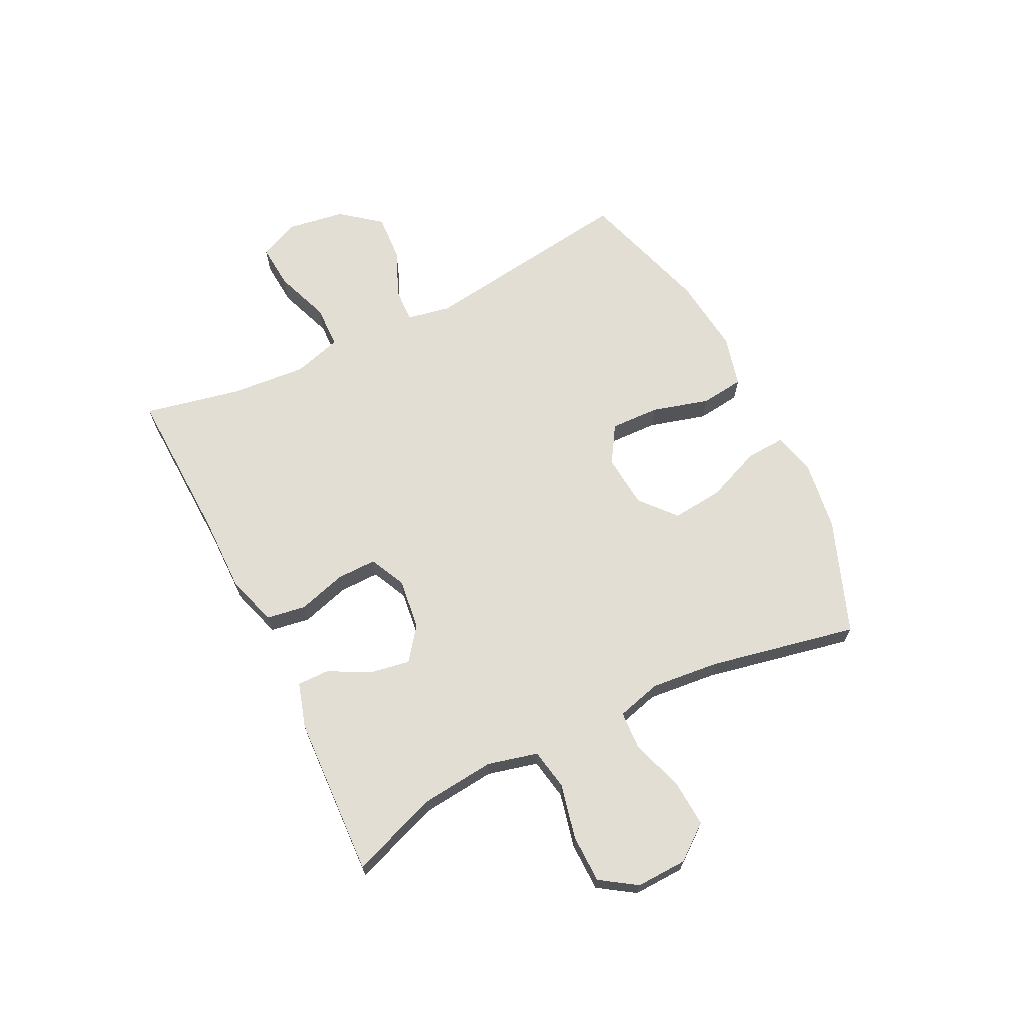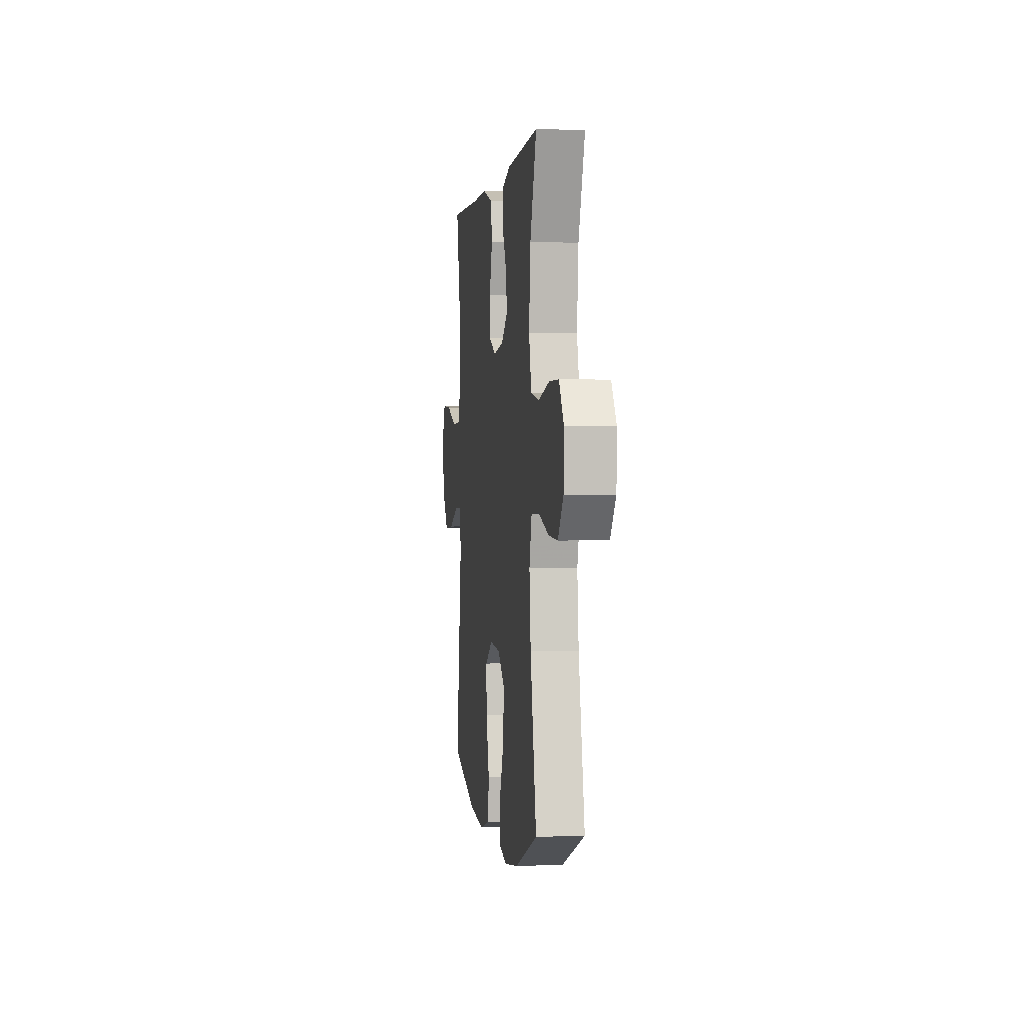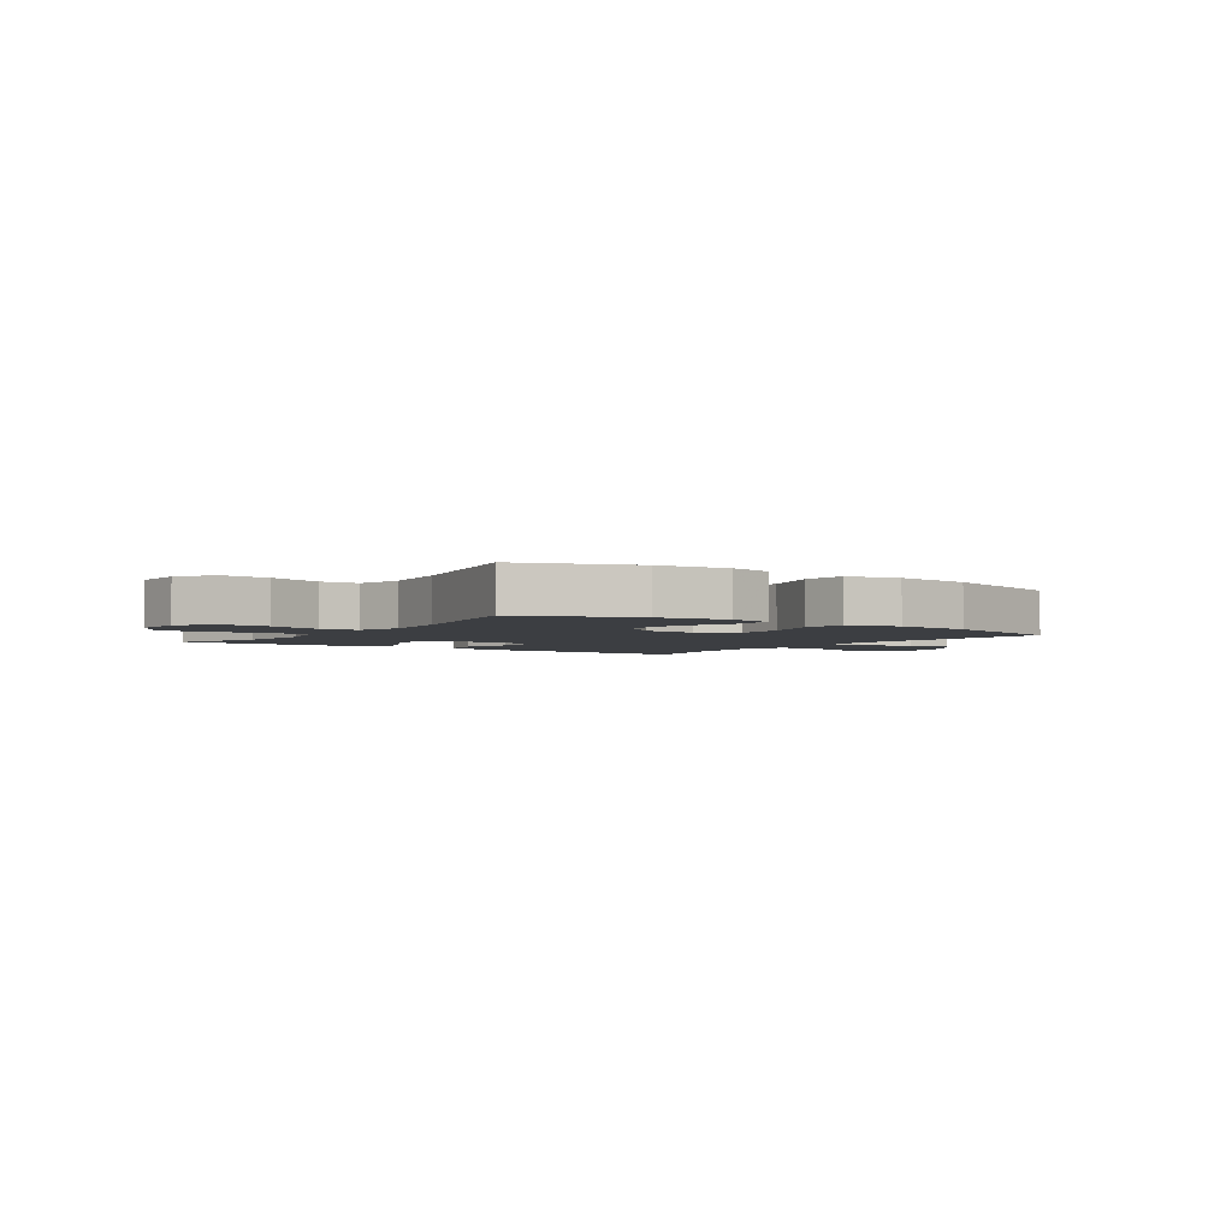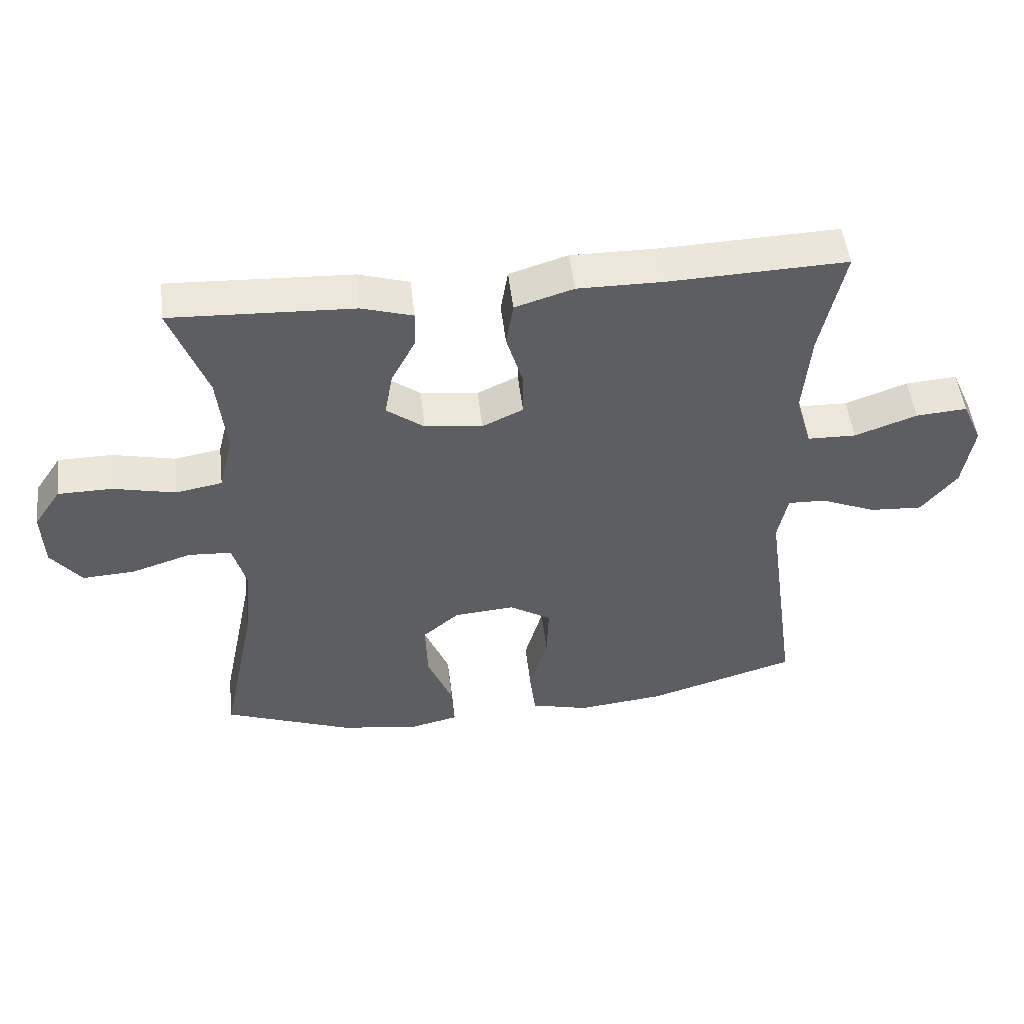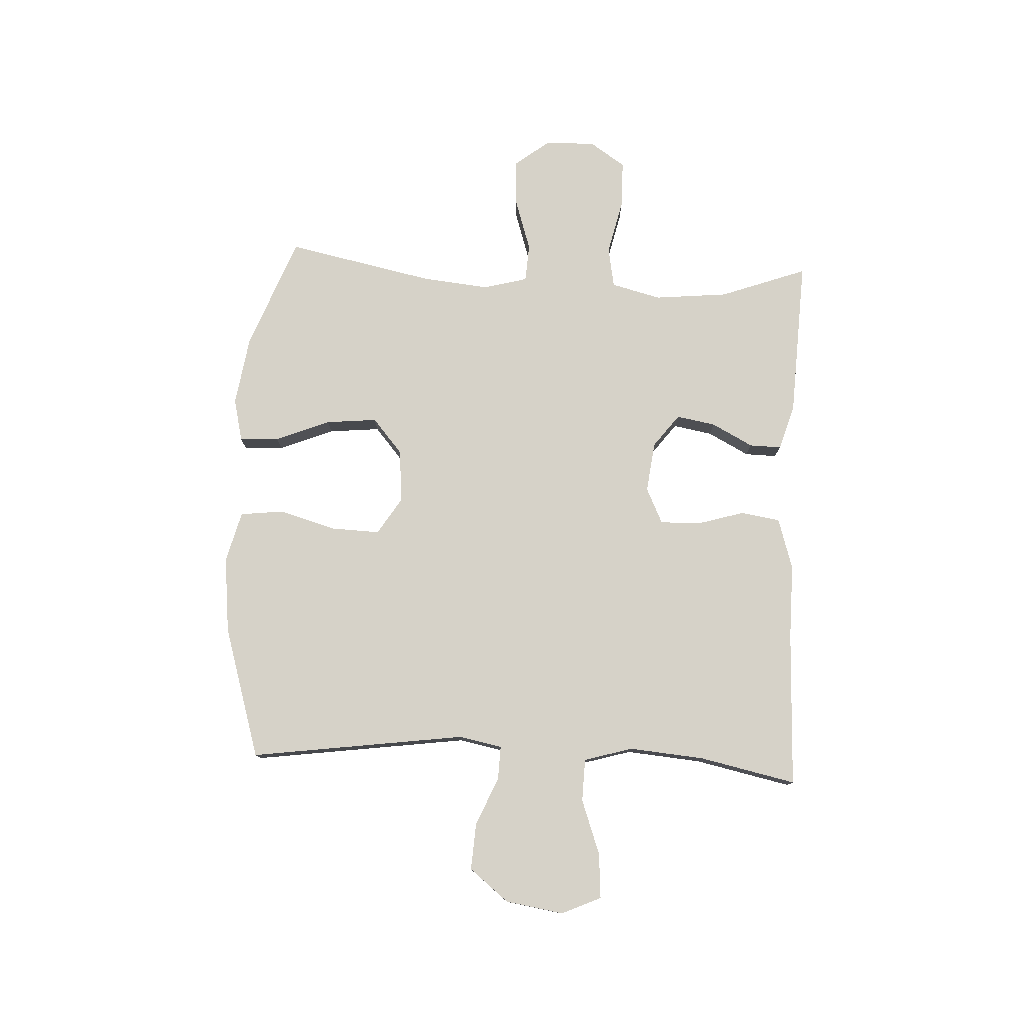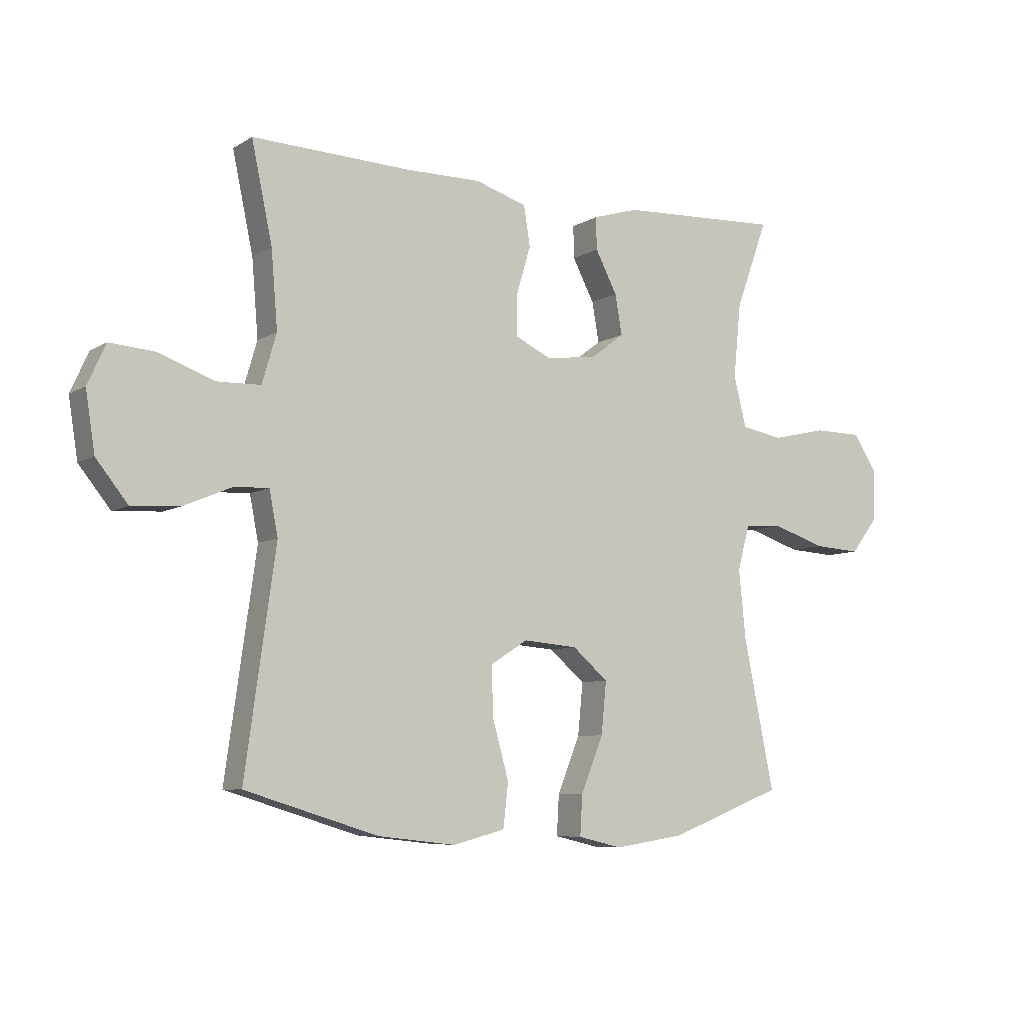
<metadata>
{"format":"obj","ext":"obj","renderer":"f3d","projection":"perspective","resolution":1024,"background":"white","views":[{"elev":67.3,"azim":63.6,"up":"+Y"},{"elev":0.8,"azim":82.2,"up":"+Z"},{"elev":-3.1,"azim":145.3,"up":"+Y"},{"elev":50.5,"azim":173.4,"up":"+Z"},{"elev":77.8,"azim":-87.1,"up":"+Y"},{"elev":-7.3,"azim":-31.8,"up":"+Z"}]}
</metadata>
<code>
v -0.5 0.07 0.5
v -0.226 0.07 0.49
v -0.094 0.07 0.491
v -0.004 0.07 0.463
v 0.007 0.07 0.394
v -0.018 0.07 0.31
v -0.019 0.07 0.24
v 0.044 0.07 0.21
v 0.133 0.07 0.221
v 0.191 0.07 0.265
v 0.179 0.07 0.334
v 0.141 0.07 0.407
v 0.14 0.07 0.463
v 0.219 0.07 0.487
v 0.5 0.07 0.5
v 0.444 0.07 0.347
v 0.431 0.07 0.218
v 0.453 0.07 0.13
v 0.525 0.07 0.117
v 0.621 0.07 0.139
v 0.705 0.07 0.138
v 0.747 0.07 0.075
v 0.744 0.07 -0.014
v 0.697 0.07 -0.075
v 0.615 0.07 -0.07
v 0.523 0.07 -0.04
v 0.456 0.07 -0.044
v 0.435 0.07 -0.122
v 0.447 0.07 -0.241
v 0.5 0.07 -0.5
v 0.301 0.07 -0.576
v 0.179 0.07 -0.594
v 0.103 0.07 -0.576
v 0.107 0.07 -0.507
v 0.146 0.07 -0.411
v 0.155 0.07 -0.321
v 0.093 0.07 -0.268
v -0.001 0.07 -0.26
v -0.066 0.07 -0.301
v -0.063 0.07 -0.387
v -0.035 0.07 -0.487
v -0.044 0.07 -0.563
v -0.134 0.07 -0.586
v -0.269 0.07 -0.571
v -0.5 0.07 -0.5
v -0.447 0.07 -0.121
v -0.462 0.07 -0.045
v -0.521 0.07 -0.047
v -0.606 0.07 -0.083
v -0.688 0.07 -0.088
v -0.743 0.07 -0.019
v -0.759 0.07 0.083
v -0.728 0.07 0.152
v -0.649 0.07 0.146
v -0.553 0.07 0.111
v -0.478 0.07 0.113
v -0.453 0.07 0.198
v -0.464 0.07 0.33
v -0.5 0 0.5
v -0.226 0 0.49
v -0.094 0 0.491
v -0.004 0 0.463
v 0.007 0 0.394
v -0.018 0 0.31
v -0.019 0 0.24
v 0.044 0 0.21
v 0.133 0 0.221
v 0.191 0 0.265
v 0.179 0 0.334
v 0.141 0 0.407
v 0.14 0 0.463
v 0.219 0 0.487
v 0.5 0 0.5
v 0.444 0 0.347
v 0.431 0 0.218
v 0.453 0 0.13
v 0.525 0 0.117
v 0.621 0 0.139
v 0.705 0 0.138
v 0.747 0 0.075
v 0.744 0 -0.014
v 0.697 0 -0.075
v 0.615 0 -0.07
v 0.523 0 -0.04
v 0.456 0 -0.044
v 0.435 0 -0.122
v 0.447 0 -0.241
v 0.5 0 -0.5
v 0.301 0 -0.576
v 0.179 0 -0.594
v 0.103 0 -0.576
v 0.107 0 -0.507
v 0.146 0 -0.411
v 0.155 0 -0.321
v 0.093 0 -0.268
v -0.001 0 -0.26
v -0.066 0 -0.301
v -0.063 0 -0.387
v -0.035 0 -0.487
v -0.044 0 -0.563
v -0.134 0 -0.586
v -0.269 0 -0.571
v -0.5 0 -0.5
v -0.447 0 -0.121
v -0.462 0 -0.045
v -0.521 0 -0.047
v -0.606 0 -0.083
v -0.688 0 -0.088
v -0.743 0 -0.019
v -0.759 0 0.083
v -0.728 0 0.152
v -0.649 0 0.146
v -0.553 0 0.111
v -0.478 0 0.113
v -0.453 0 0.198
v -0.464 0 0.33
f 52 53 54 55
f 52 55 56
f 51 52 56
f 48 49 50 51
f 47 48 51 56
f 46 47 56 57
f 44 45 46
f 43 44 46 57
f 40 41 42 43
f 39 40 43 57
f 32 33 34 35
f 32 35 36
f 29 30 31 32
f 28 29 32 36
f 27 28 36 37
f 23 24 25 26
f 23 26 27
f 22 23 27
f 19 20 21 22
f 18 19 22 27
f 17 18 27 37
f 13 14 15 16
f 11 12 13 16
f 10 11 16 17
f 9 10 17 37
f 3 4 5 6
f 2 3 6 7
f 58 1 2 7
f 38 39 57 58
f 38 58 7 8
f 8 9 37 38
f 113 112 111 110
f 114 113 110
f 114 110 109
f 109 108 107 106
f 114 109 106 105
f 115 114 105 104
f 104 103 102
f 115 104 102 101
f 101 100 99 98
f 115 101 98 97
f 93 92 91 90
f 94 93 90
f 90 89 88 87
f 94 90 87 86
f 95 94 86 85
f 84 83 82 81
f 85 84 81
f 85 81 80
f 80 79 78 77
f 85 80 77 76
f 95 85 76 75
f 74 73 72 71
f 74 71 70 69
f 75 74 69 68
f 95 75 68 67
f 64 63 62 61
f 65 64 61 60
f 65 60 59 116
f 116 115 97 96
f 66 65 116 96
f 96 95 67 66
f 1 59 60 2
f 2 60 61 3
f 3 61 62 4
f 4 62 63 5
f 5 63 64 6
f 6 64 65 7
f 7 65 66 8
f 8 66 67 9
f 9 67 68 10
f 10 68 69 11
f 11 69 70 12
f 12 70 71 13
f 13 71 72 14
f 14 72 73 15
f 15 73 74 16
f 16 74 75 17
f 17 75 76 18
f 18 76 77 19
f 19 77 78 20
f 20 78 79 21
f 21 79 80 22
f 22 80 81 23
f 23 81 82 24
f 24 82 83 25
f 25 83 84 26
f 26 84 85 27
f 27 85 86 28
f 28 86 87 29
f 29 87 88 30
f 30 88 89 31
f 31 89 90 32
f 32 90 91 33
f 33 91 92 34
f 34 92 93 35
f 35 93 94 36
f 36 94 95 37
f 37 95 96 38
f 38 96 97 39
f 39 97 98 40
f 40 98 99 41
f 41 99 100 42
f 42 100 101 43
f 43 101 102 44
f 44 102 103 45
f 45 103 104 46
f 46 104 105 47
f 47 105 106 48
f 48 106 107 49
f 49 107 108 50
f 50 108 109 51
f 51 109 110 52
f 52 110 111 53
f 53 111 112 54
f 54 112 113 55
f 55 113 114 56
f 56 114 115 57
f 57 115 116 58
f 58 116 59 1

</code>
